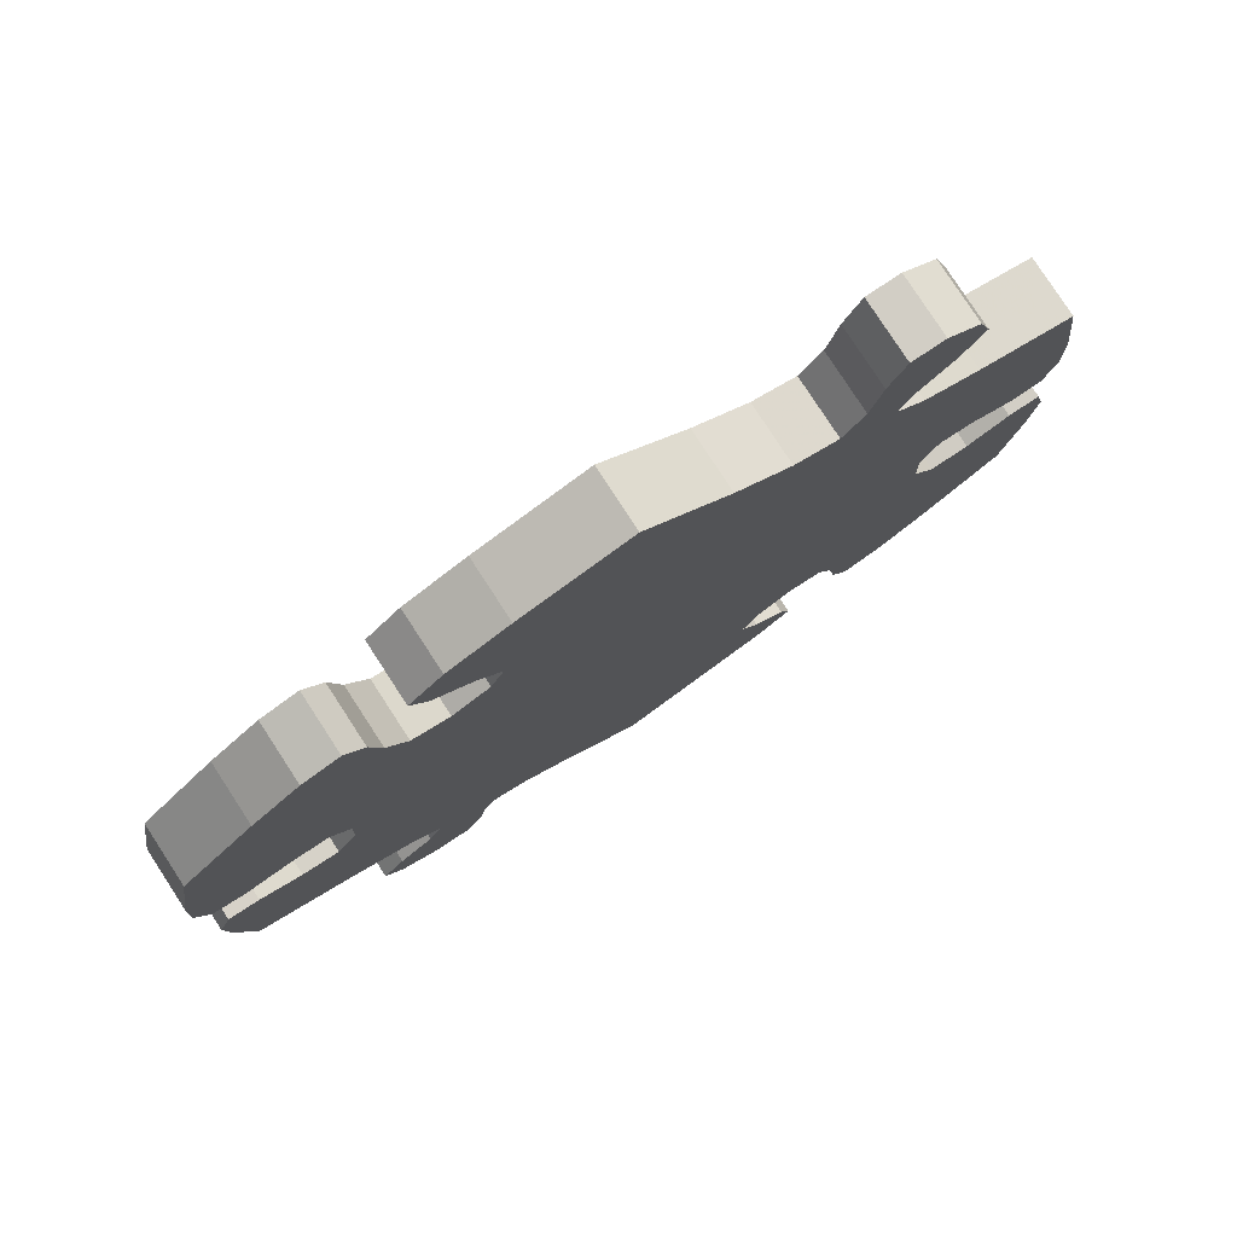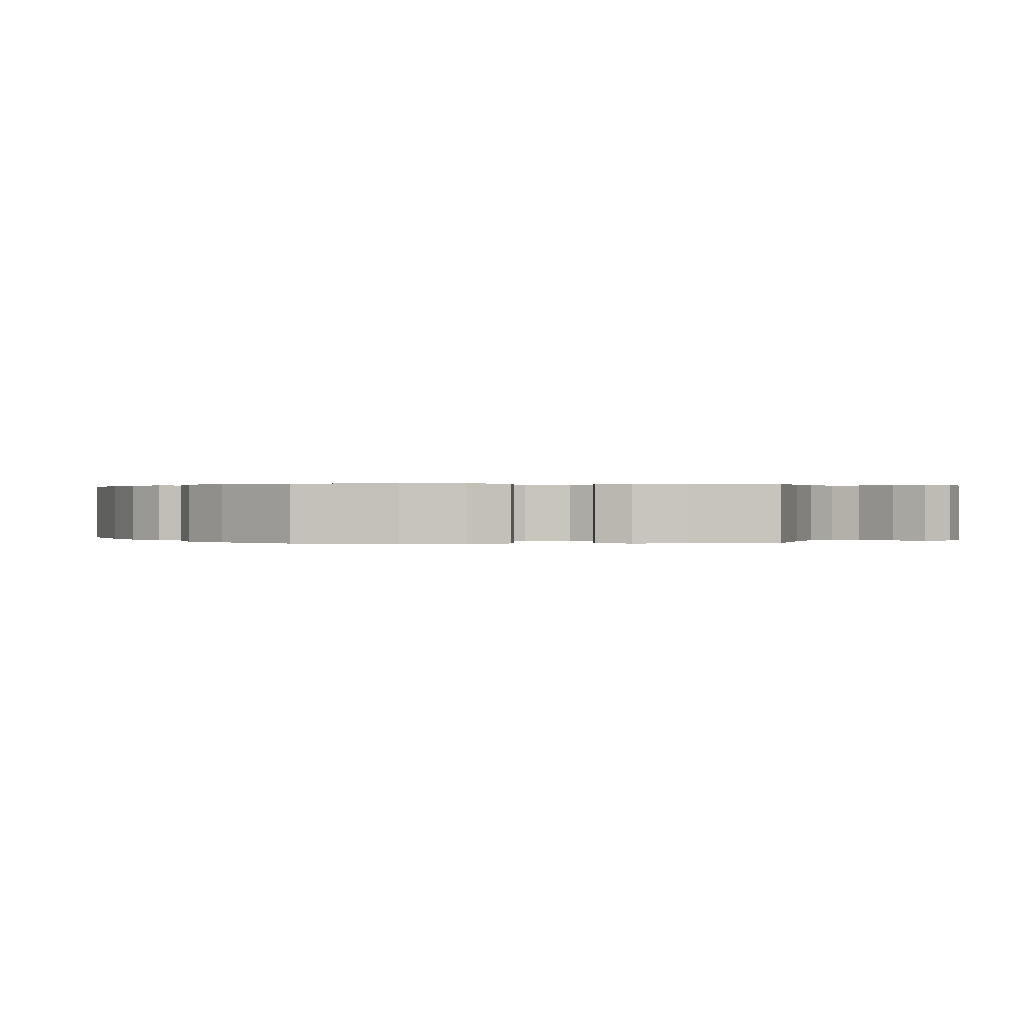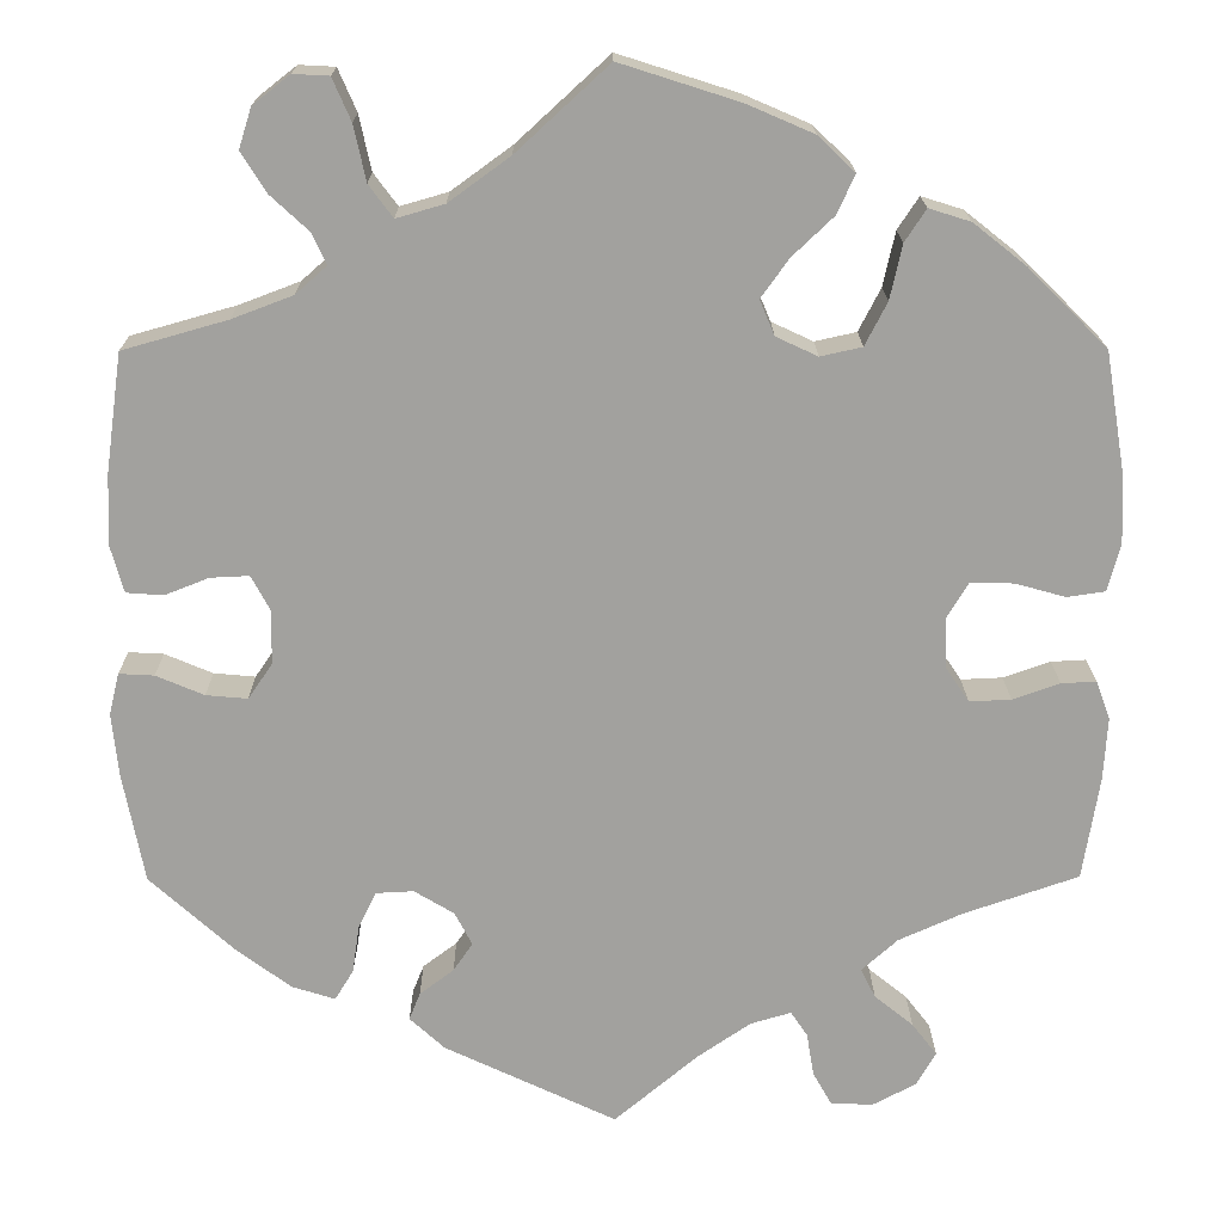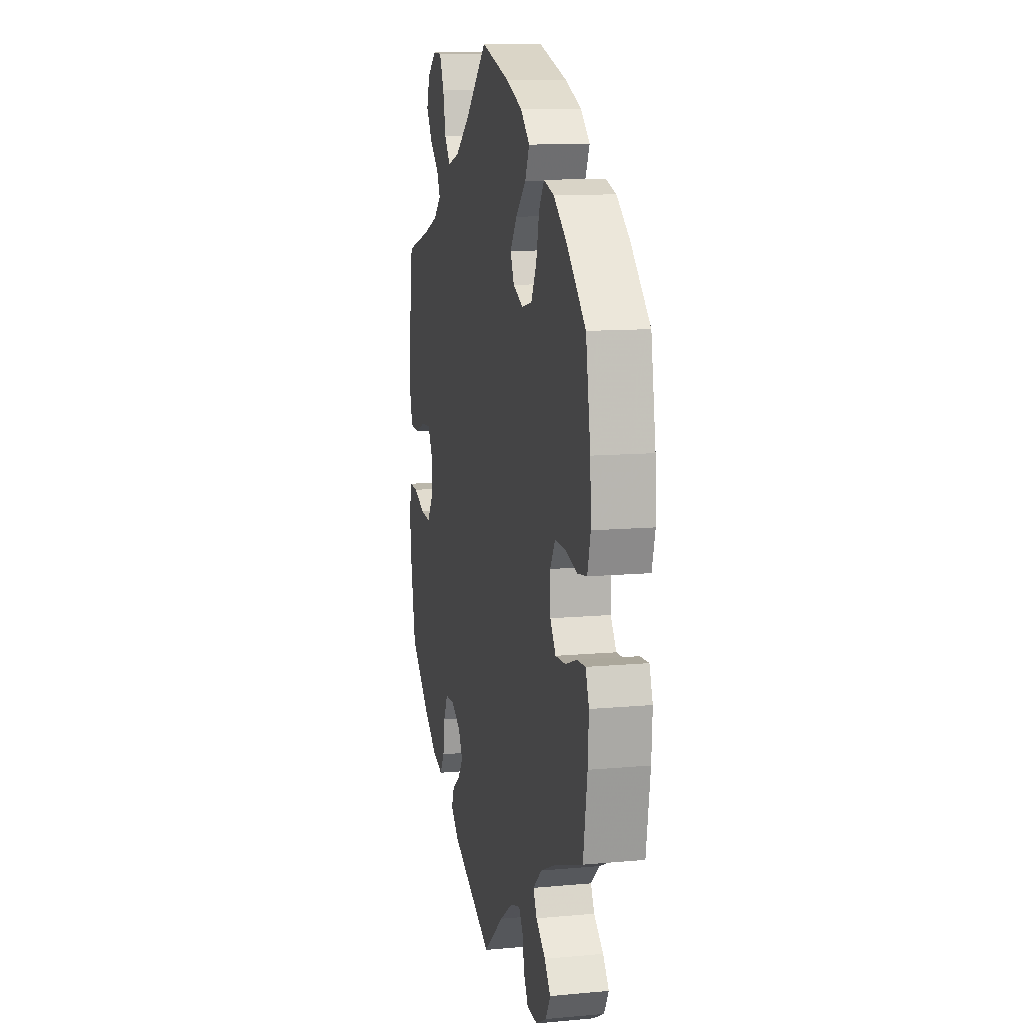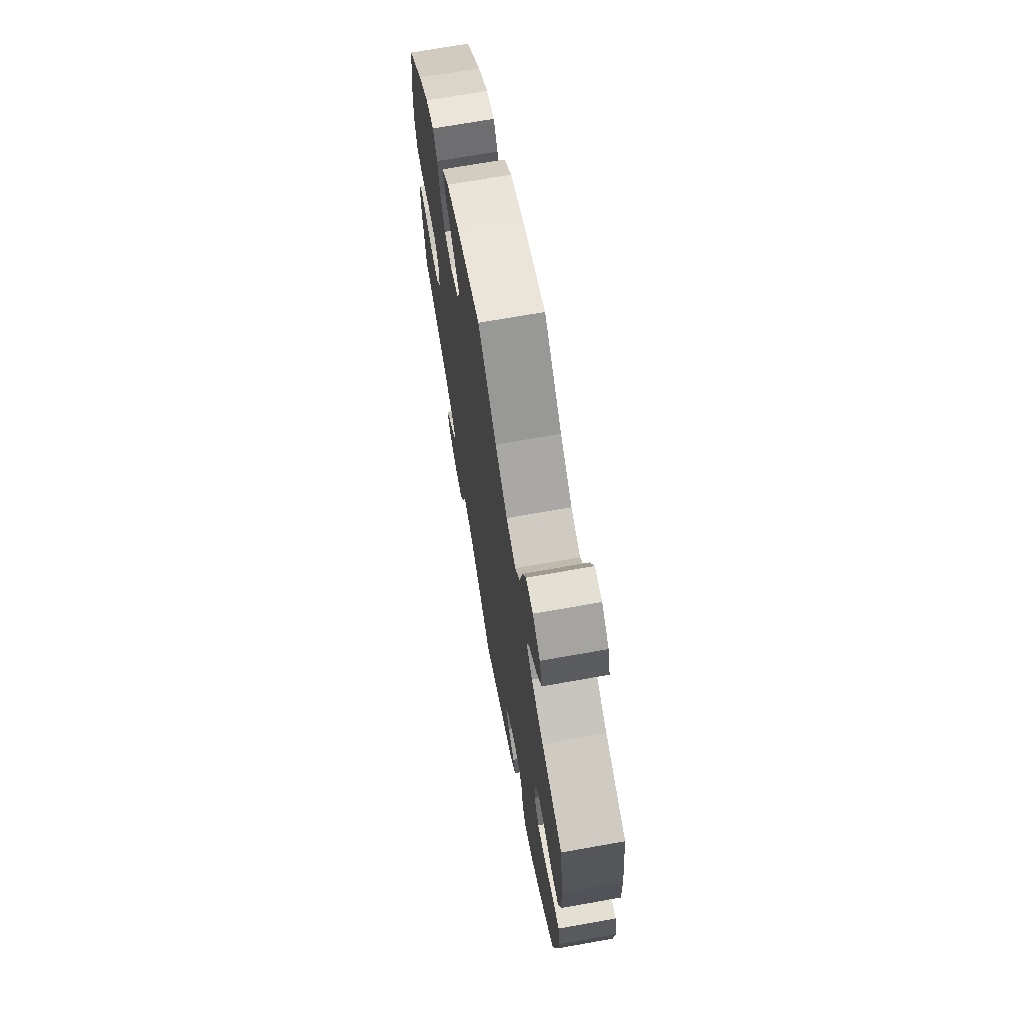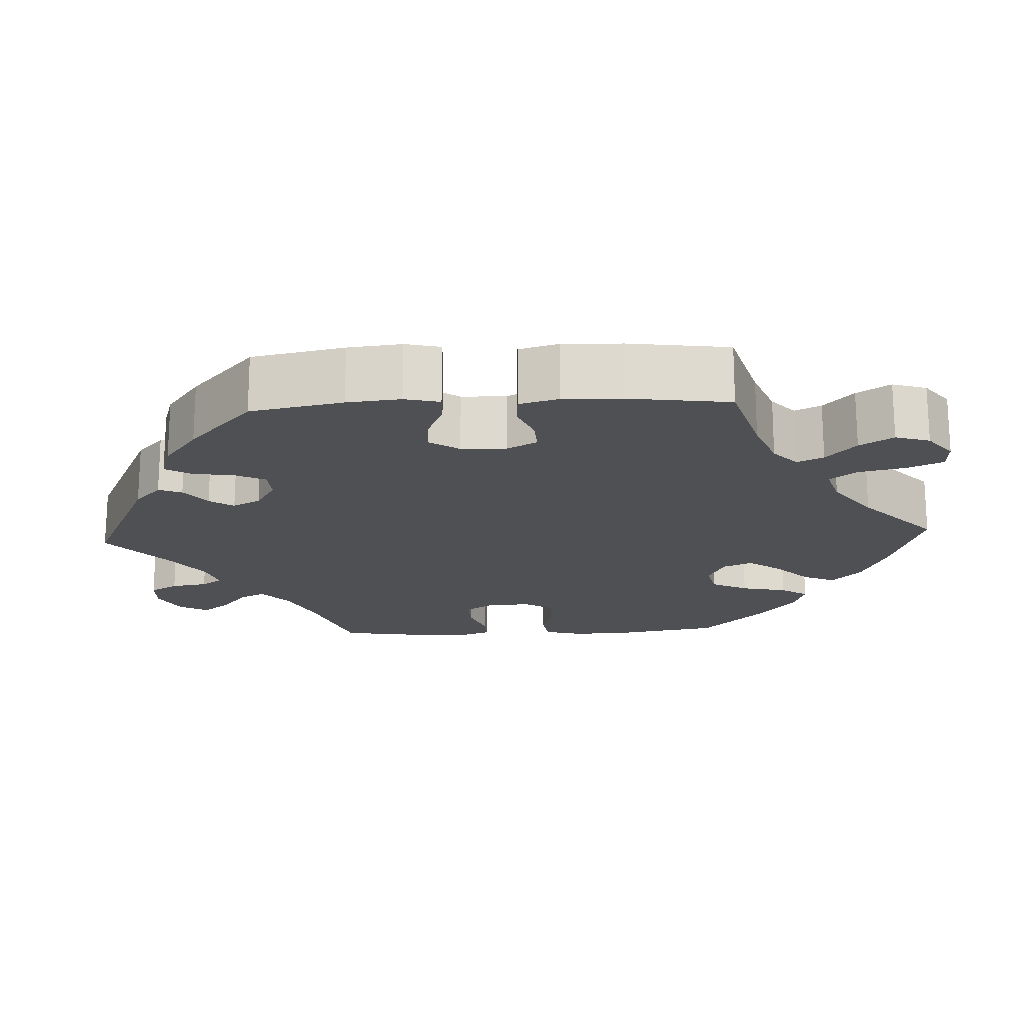
<metadata>
{"format":"obj","ext":"obj","renderer":"f3d","projection":"perspective","resolution":1024,"background":"white","views":[{"elev":79.8,"azim":146.9,"up":"+Z"},{"elev":0.2,"azim":86.6,"up":"+Y"},{"elev":18.0,"azim":-0.4,"up":"+Z"},{"elev":11.2,"azim":77.3,"up":"+Z"},{"elev":69.8,"azim":-100.1,"up":"+Z"},{"elev":-18.5,"azim":-87.0,"up":"+Y"}]}
</metadata>
<code>
v 0.128 0.07 0.537
v 0.2 0.07 0.506
v 0.24 0.07 0.468
v 0.221 0.07 0.426
v 0.176 0.07 0.383
v 0.146 0.07 0.341
v 0.162 0.07 0.303
v 0.207 0.07 0.282
v 0.252 0.07 0.292
v 0.276 0.07 0.339
v 0.289 0.07 0.398
v 0.312 0.07 0.433
v 0.357 0.07 0.419
v 0.414 0.07 0.374
v 0.5 0.07 0.289
v 0.521 0.07 0.162
v 0.525 0.07 0.084
v 0.511 0.07 0.032
v 0.47 0.07 0.026
v 0.416 0.07 0.041
v 0.369 0.07 0.042
v 0.346 0.07 0.004
v 0.348 0.07 -0.052
v 0.373 0.07 -0.089
v 0.418 0.07 -0.087
v 0.469 0.07 -0.069
v 0.507 0.07 -0.067
v 0.522 0.07 -0.109
v 0.518 0.07 -0.177
v 0.5 0.07 -0.289
v 0.376 0.07 -0.332
v 0.307 0.07 -0.363
v 0.268 0.07 -0.398
v 0.284 0.07 -0.43
v 0.326 0.07 -0.464
v 0.353 0.07 -0.499
v 0.332 0.07 -0.536
v 0.285 0.07 -0.561
v 0.239 0.07 -0.559
v 0.219 0.07 -0.523
v 0.211 0.07 -0.476
v 0.193 0.07 -0.449
v 0.149 0.07 -0.462
v 0.091 0.07 -0.502
v 0.001 0.07 -0.578
v -0.185 0.07 -0.49
v -0.223 0.07 -0.455
v -0.211 0.07 -0.425
v -0.174 0.07 -0.397
v -0.153 0.07 -0.366
v -0.172 0.07 -0.33
v -0.215 0.07 -0.304
v -0.256 0.07 -0.306
v -0.275 0.07 -0.345
v -0.283 0.07 -0.398
v -0.303 0.07 -0.431
v -0.35 0.07 -0.416
v -0.409 0.07 -0.372
v -0.5 0.07 -0.289
v -0.523 0.07 -0.17
v -0.53 0.07 -0.101
v -0.519 0.07 -0.056
v -0.481 0.07 -0.058
v -0.429 0.07 -0.08
v -0.384 0.07 -0.084
v -0.358 0.07 -0.046
v -0.356 0.07 0.012
v -0.377 0.07 0.051
v -0.419 0.07 0.049
v -0.467 0.07 0.03
v -0.507 0.07 0.033
v -0.521 0.07 0.084
v -0.518 0.07 0.16
v -0.5 0.07 0.289
v -0.387 0.07 0.321
v -0.321 0.07 0.346
v -0.287 0.07 0.376
v -0.303 0.07 0.41
v -0.344 0.07 0.448
v -0.371 0.07 0.491
v -0.357 0.07 0.535
v -0.317 0.07 0.566
v -0.278 0.07 0.564
v -0.258 0.07 0.518
v -0.245 0.07 0.458
v -0.219 0.07 0.423
v -0.167 0.07 0.438
v -0.101 0.07 0.486
v -0.001 0.07 0.578
v 0.128 0 0.537
v 0.2 0 0.506
v 0.24 0 0.468
v 0.221 0 0.426
v 0.176 0 0.383
v 0.146 0 0.341
v 0.162 0 0.303
v 0.207 0 0.282
v 0.252 0 0.292
v 0.276 0 0.339
v 0.289 0 0.398
v 0.312 0 0.433
v 0.357 0 0.419
v 0.414 0 0.374
v 0.5 0 0.289
v 0.521 0 0.162
v 0.525 0 0.084
v 0.511 0 0.032
v 0.47 0 0.026
v 0.416 0 0.041
v 0.369 0 0.042
v 0.346 0 0.004
v 0.348 0 -0.052
v 0.373 0 -0.089
v 0.418 0 -0.087
v 0.469 0 -0.069
v 0.507 0 -0.067
v 0.522 0 -0.109
v 0.518 0 -0.177
v 0.5 0 -0.289
v 0.376 0 -0.332
v 0.307 0 -0.363
v 0.268 0 -0.398
v 0.284 0 -0.43
v 0.326 0 -0.464
v 0.353 0 -0.499
v 0.332 0 -0.536
v 0.285 0 -0.561
v 0.239 0 -0.559
v 0.219 0 -0.523
v 0.211 0 -0.476
v 0.193 0 -0.449
v 0.149 0 -0.462
v 0.091 0 -0.502
v 0.001 0 -0.578
v -0.185 0 -0.49
v -0.223 0 -0.455
v -0.211 0 -0.425
v -0.174 0 -0.397
v -0.153 0 -0.366
v -0.172 0 -0.33
v -0.215 0 -0.304
v -0.256 0 -0.306
v -0.275 0 -0.345
v -0.283 0 -0.398
v -0.303 0 -0.431
v -0.35 0 -0.416
v -0.409 0 -0.372
v -0.5 0 -0.289
v -0.523 0 -0.17
v -0.53 0 -0.101
v -0.519 0 -0.056
v -0.481 0 -0.058
v -0.429 0 -0.08
v -0.384 0 -0.084
v -0.358 0 -0.046
v -0.356 0 0.012
v -0.377 0 0.051
v -0.419 0 0.049
v -0.467 0 0.03
v -0.507 0 0.033
v -0.521 0 0.084
v -0.518 0 0.16
v -0.5 0 0.289
v -0.387 0 0.321
v -0.321 0 0.346
v -0.287 0 0.376
v -0.303 0 0.41
v -0.344 0 0.448
v -0.371 0 0.491
v -0.357 0 0.535
v -0.317 0 0.566
v -0.278 0 0.564
v -0.258 0 0.518
v -0.245 0 0.458
v -0.219 0 0.423
v -0.167 0 0.438
v -0.101 0 0.486
v -0.001 0 0.578
f 88 89 1 2
f 87 88 2 3
f 86 87 3 4
f 82 83 84 85
f 80 81 82 85
f 78 79 80 85
f 77 78 85 86
f 76 77 86 4
f 72 73 74 75
f 69 70 71 72
f 68 69 72 75
f 67 68 75 76
f 61 62 63 64
f 61 64 65
f 60 61 65
f 59 60 65
f 58 59 65 66
f 54 55 56 57
f 53 54 57 58
f 46 47 48 49
f 44 45 46 49
f 43 44 49 50
f 42 43 50 51
f 38 39 40 41
f 38 41 42
f 37 38 42
f 34 35 36 37
f 33 34 37 42
f 32 33 42 51
f 28 29 30 31
f 25 26 27 28
f 24 25 28 31
f 23 24 31 32
f 17 18 19 20
f 17 20 21
f 16 17 21
f 15 16 21
f 14 15 21 22
f 10 11 12 13
f 9 10 13 14
f 67 76 4 5
f 66 67 5 6
f 53 58 66 6
f 52 53 6 7
f 51 52 7 8
f 22 23 32 51
f 9 14 22 51
f 8 9 51
f 91 90 178 177
f 92 91 177 176
f 93 92 176 175
f 174 173 172 171
f 174 171 170 169
f 174 169 168 167
f 175 174 167 166
f 93 175 166 165
f 164 163 162 161
f 161 160 159 158
f 164 161 158 157
f 165 164 157 156
f 153 152 151 150
f 154 153 150
f 154 150 149
f 154 149 148
f 155 154 148 147
f 146 145 144 143
f 147 146 143 142
f 138 137 136 135
f 138 135 134 133
f 139 138 133 132
f 140 139 132 131
f 130 129 128 127
f 131 130 127
f 131 127 126
f 126 125 124 123
f 131 126 123 122
f 140 131 122 121
f 120 119 118 117
f 117 116 115 114
f 120 117 114 113
f 121 120 113 112
f 109 108 107 106
f 110 109 106
f 110 106 105
f 110 105 104
f 111 110 104 103
f 102 101 100 99
f 103 102 99 98
f 94 93 165 156
f 95 94 156 155
f 95 155 147 142
f 96 95 142 141
f 97 96 141 140
f 140 121 112 111
f 140 111 103 98
f 140 98 97
f 1 90 91 2
f 2 91 92 3
f 3 92 93 4
f 4 93 94 5
f 5 94 95 6
f 6 95 96 7
f 7 96 97 8
f 8 97 98 9
f 9 98 99 10
f 10 99 100 11
f 11 100 101 12
f 12 101 102 13
f 13 102 103 14
f 14 103 104 15
f 15 104 105 16
f 16 105 106 17
f 17 106 107 18
f 18 107 108 19
f 19 108 109 20
f 20 109 110 21
f 21 110 111 22
f 22 111 112 23
f 23 112 113 24
f 24 113 114 25
f 25 114 115 26
f 26 115 116 27
f 27 116 117 28
f 28 117 118 29
f 29 118 119 30
f 30 119 120 31
f 31 120 121 32
f 32 121 122 33
f 33 122 123 34
f 34 123 124 35
f 35 124 125 36
f 36 125 126 37
f 37 126 127 38
f 38 127 128 39
f 39 128 129 40
f 40 129 130 41
f 41 130 131 42
f 42 131 132 43
f 43 132 133 44
f 44 133 134 45
f 45 134 135 46
f 46 135 136 47
f 47 136 137 48
f 48 137 138 49
f 49 138 139 50
f 50 139 140 51
f 51 140 141 52
f 52 141 142 53
f 53 142 143 54
f 54 143 144 55
f 55 144 145 56
f 56 145 146 57
f 57 146 147 58
f 58 147 148 59
f 59 148 149 60
f 60 149 150 61
f 61 150 151 62
f 62 151 152 63
f 63 152 153 64
f 64 153 154 65
f 65 154 155 66
f 66 155 156 67
f 67 156 157 68
f 68 157 158 69
f 69 158 159 70
f 70 159 160 71
f 71 160 161 72
f 72 161 162 73
f 73 162 163 74
f 74 163 164 75
f 75 164 165 76
f 76 165 166 77
f 77 166 167 78
f 78 167 168 79
f 79 168 169 80
f 80 169 170 81
f 81 170 171 82
f 82 171 172 83
f 83 172 173 84
f 84 173 174 85
f 85 174 175 86
f 86 175 176 87
f 87 176 177 88
f 88 177 178 89
f 89 178 90 1

</code>
